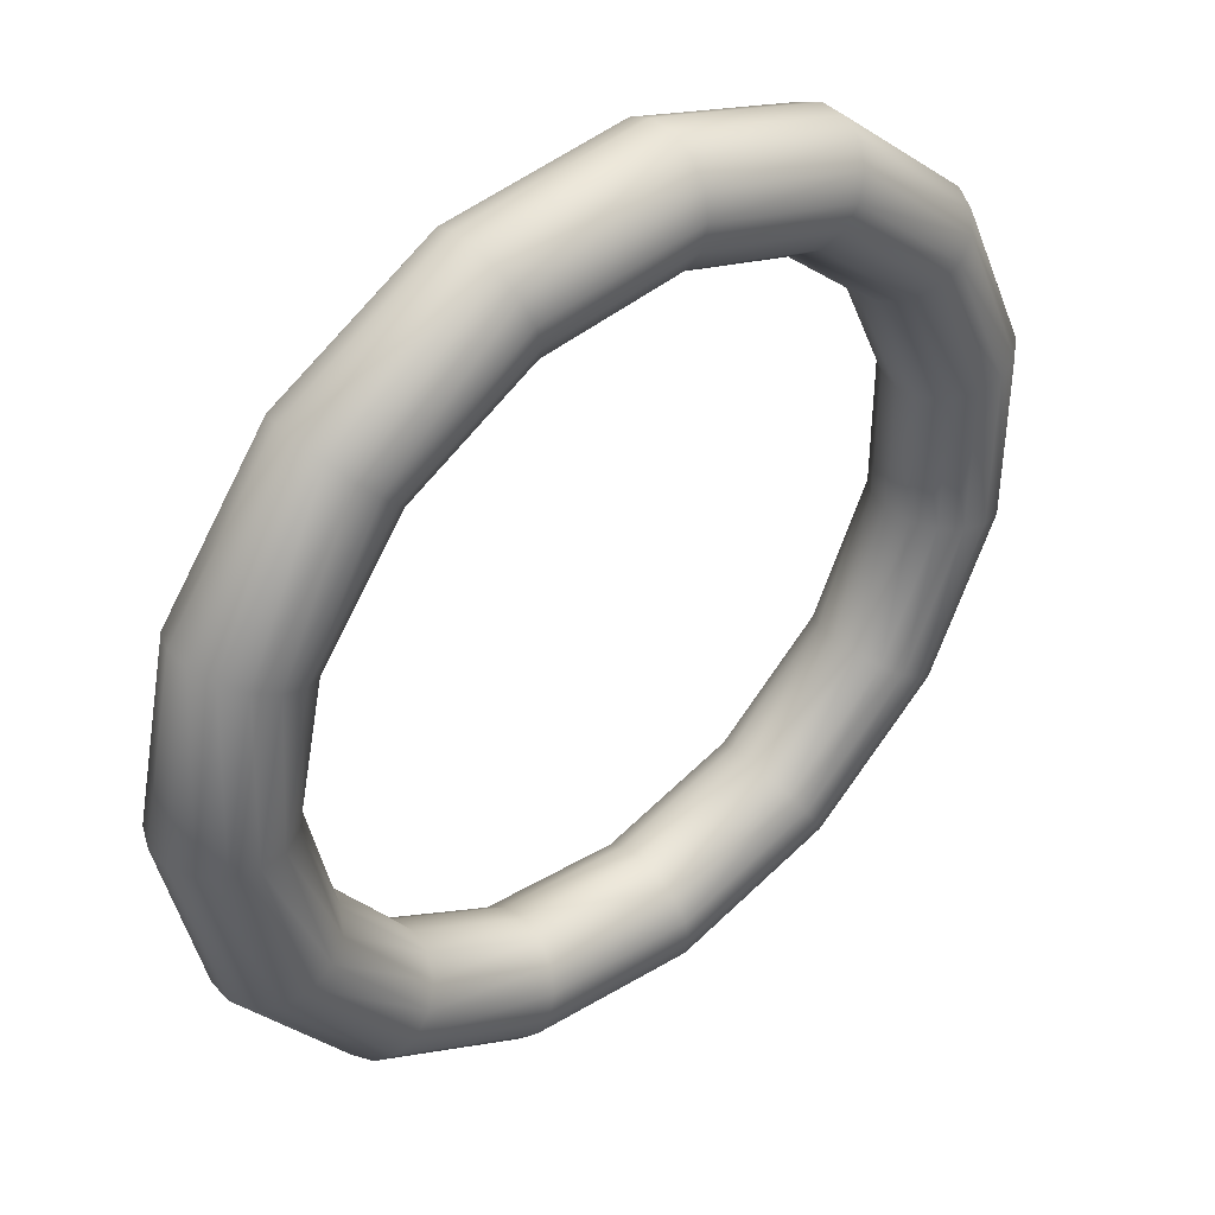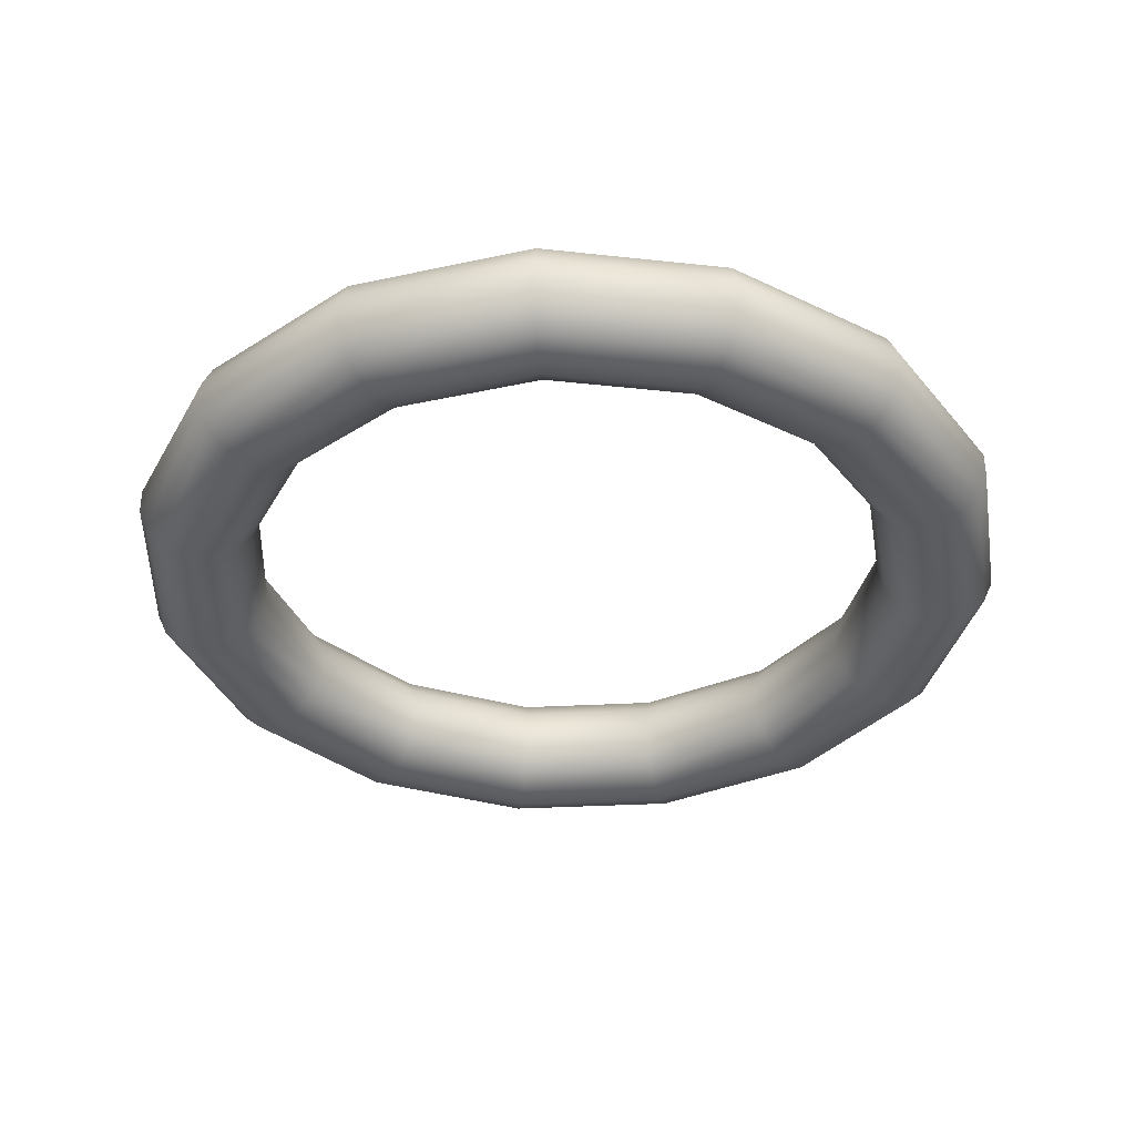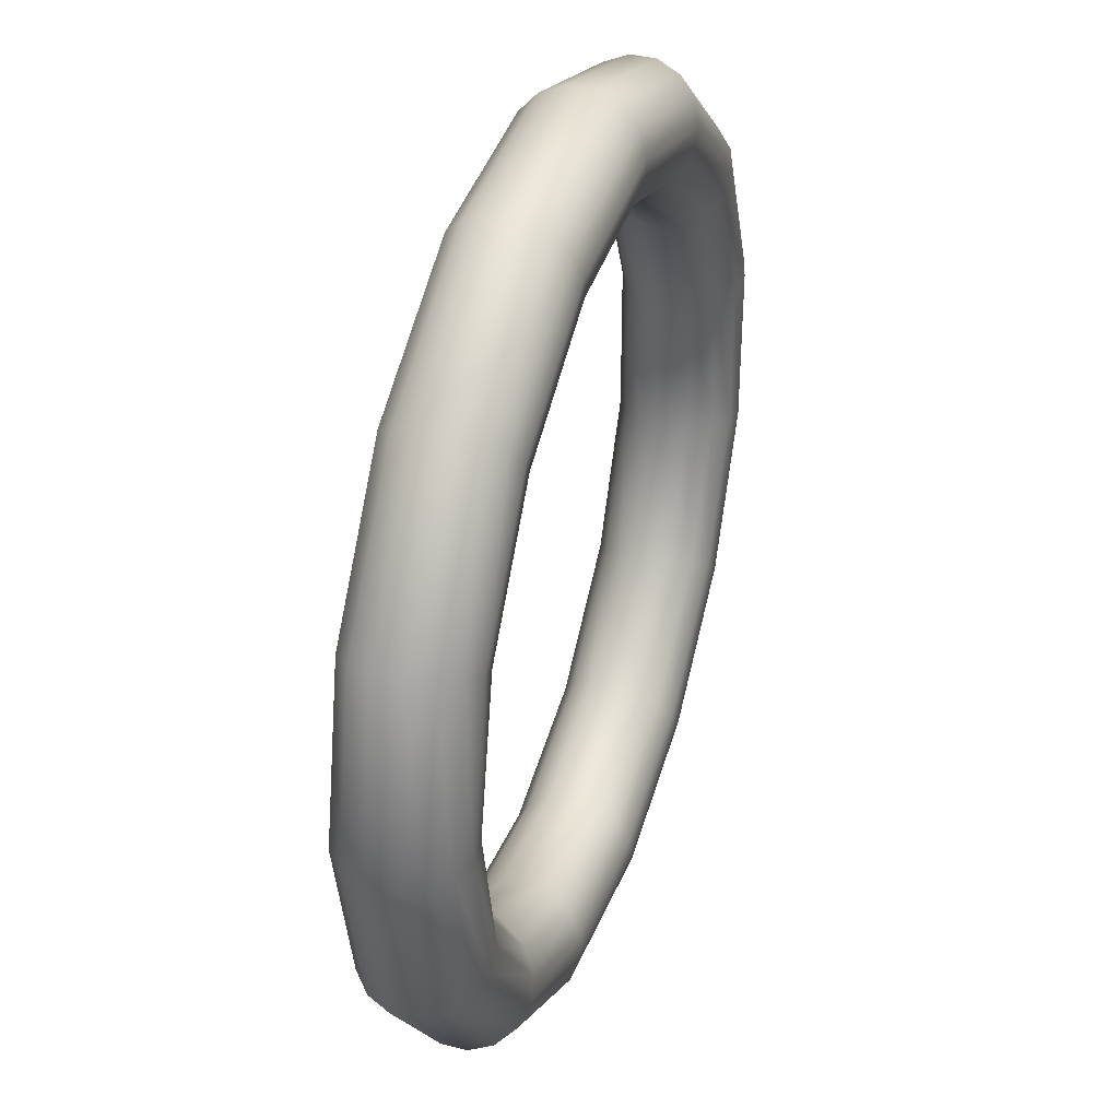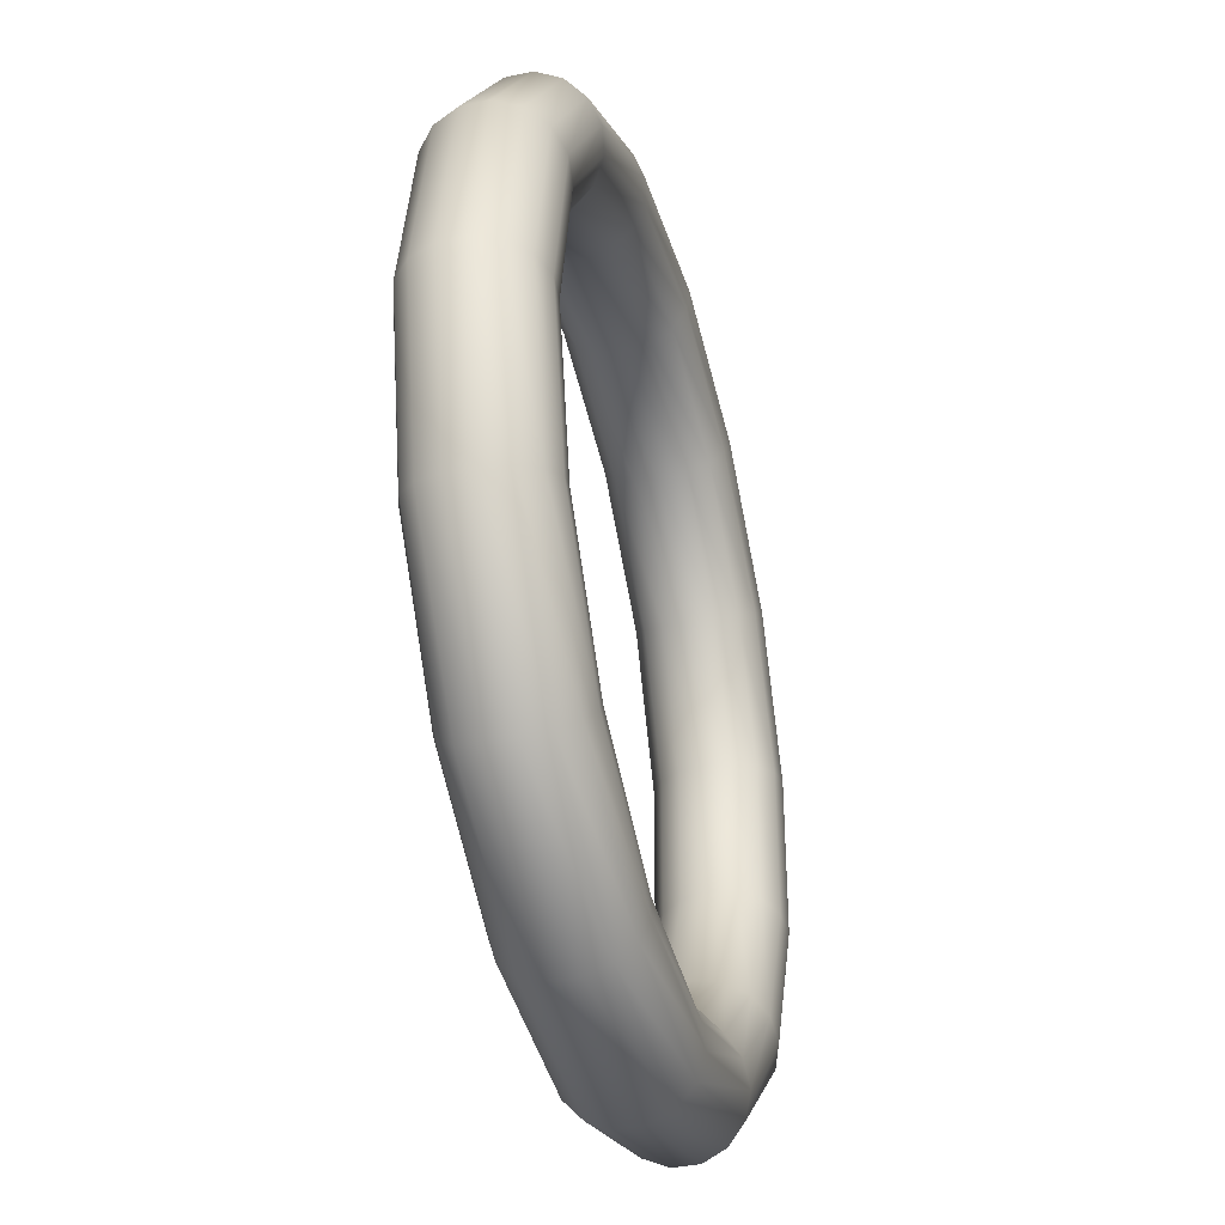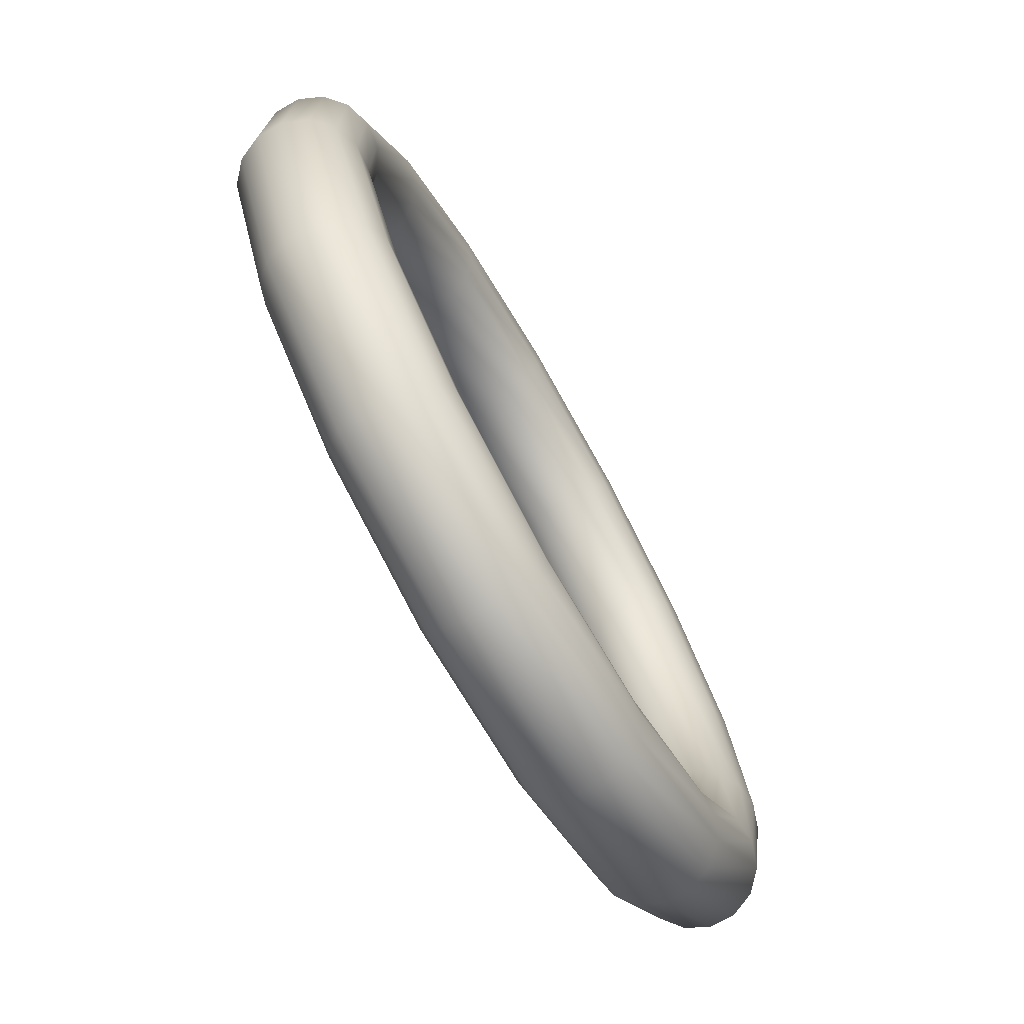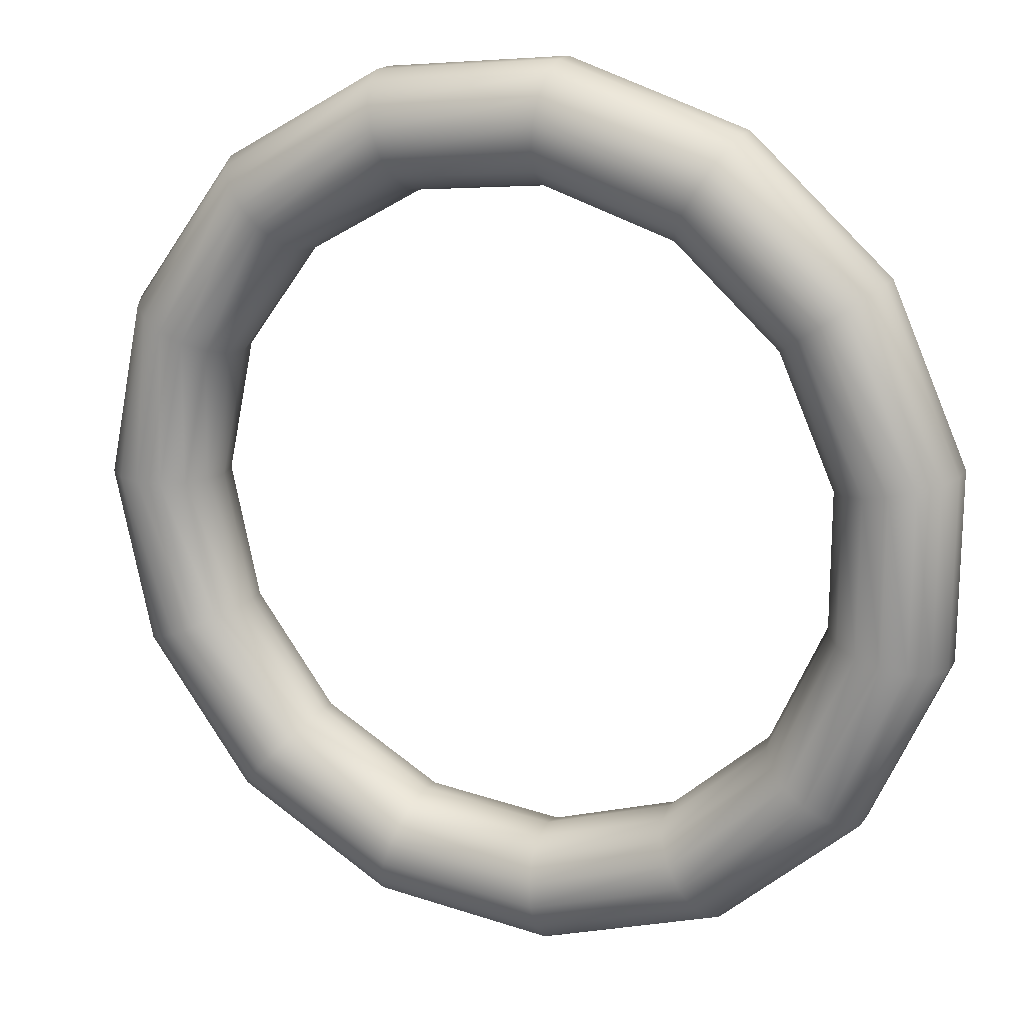
<metadata>
{"format":"obj","ext":"obj","renderer":"f3d","projection":"perspective","resolution":1024,"background":"white","views":[{"elev":41.7,"azim":140.1,"up":"+Z"},{"elev":-36.5,"azim":-98.1,"up":"+Y"},{"elev":37.5,"azim":108.6,"up":"+Z"},{"elev":-38.0,"azim":104.9,"up":"+Z"},{"elev":-74.0,"azim":-60.4,"up":"+Z"},{"elev":18.0,"azim":-156.6,"up":"+Z"}]}
</metadata>
<code>
g default
v 0.771 0 -0.3433
v 0.5647 0 -0.6272
v 0.2608 0 -0.8027
v -0.08822 0 -0.8394
v -0.422 0 -0.7309
v -0.6828 0 -0.4961
v -0.8256 0 -0.1755
v -0.8256 0 0.1755
v -0.6828 0 0.4961
v -0.422 0 0.7309
v -0.08822 0 0.8394
v 0.2608 0 0.8027
v 0.5647 0 0.6272
v 0.771 0 0.3433
v 0.844 0 0
v 0.7834 0.06345 -0.3488
v 0.5738 0.06345 -0.6372
v 0.265 0.06345 -0.8155
v -0.08963 0.06345 -0.8528
v -0.4287 0.06345 -0.7426
v -0.6937 0.06345 -0.504
v -0.8387 0.06345 -0.1783
v -0.8387 0.06345 0.1783
v -0.6937 0.06345 0.504
v -0.4287 0.06345 0.7426
v -0.08963 0.06345 0.8528
v 0.265 0.06345 0.8155
v 0.5738 0.06345 0.6372
v 0.7834 0.06345 0.3488
v 0.8575 0.06345 0
v 0.8182 0.1159 -0.3643
v 0.5993 0.1159 -0.6656
v 0.2768 0.1159 -0.8518
v -0.09362 0.1159 -0.8907
v -0.4478 0.1159 -0.7756
v -0.7246 0.1159 -0.5264
v -0.876 0.1159 -0.1862
v -0.876 0.1159 0.1862
v -0.7246 0.1159 0.5264
v -0.4478 0.1159 0.7756
v -0.09362 0.1159 0.8907
v 0.2768 0.1159 0.8518
v 0.5993 0.1159 0.6656
v 0.8182 0.1159 0.3643
v 0.8956 0.1159 0
v 0.8695 0.1484 -0.3871
v 0.6369 0.1484 -0.7073
v 0.2941 0.1484 -0.9052
v -0.09949 0.1484 -0.9466
v -0.4759 0.1484 -0.8243
v -0.77 0.1484 -0.5595
v -0.931 0.1484 -0.1979
v -0.931 0.1484 0.1979
v -0.77 0.1484 0.5595
v -0.4759 0.1484 0.8243
v -0.09949 0.1484 0.9466
v 0.2941 0.1484 0.9052
v 0.6369 0.1484 0.7073
v 0.8695 0.1484 0.3871
v 0.9518 0.1484 0
v 0.9284 0.1551 -0.4134
v 0.68 0.1551 -0.7553
v 0.3141 0.1551 -0.9666
v -0.1062 0.1551 -1.011
v -0.5082 0.1551 -0.8801
v -0.8222 0.1551 -0.5974
v -0.9941 0.1551 -0.2113
v -0.9941 0.1551 0.2113
v -0.8222 0.1551 0.5974
v -0.5082 0.1551 0.8801
v -0.1062 0.1551 1.011
v 0.3141 0.1551 0.9666
v 0.68 0.1551 0.7553
v 0.9284 0.1551 0.4134
v 1.016 0.1551 0
v 0.9848 0.1351 -0.4385
v 0.7213 0.1351 -0.8011
v 0.3331 0.1351 -1.025
v -0.1127 0.1351 -1.072
v -0.539 0.1351 -0.9336
v -0.8721 0.1351 -0.6336
v -1.054 0.1351 -0.2241
v -1.054 0.1351 0.2241
v -0.8721 0.1351 0.6336
v -0.539 0.1351 0.9336
v -0.1127 0.1351 1.072
v 0.3331 0.1351 1.025
v 0.7213 0.1351 0.8011
v 0.9848 0.1351 0.4385
v 1.078 0.1351 0
v 1.029 0.09169 -0.4581
v 0.7536 0.09169 -0.8369
v 0.348 0.09169 -1.071
v -0.1177 0.09169 -1.12
v -0.5631 0.09169 -0.9753
v -0.9111 0.09169 -0.662
v -1.102 0.09169 -0.2342
v -1.102 0.09169 0.2342
v -0.9111 0.09169 0.662
v -0.5631 0.09169 0.9753
v -0.1177 0.09169 1.12
v 0.348 0.09169 1.071
v 0.7536 0.09169 0.8369
v 1.029 0.09169 0.4581
v 1.126 0.09169 0
v 1.053 0.03243 -0.4688
v 0.7712 0.03243 -0.8565
v 0.3562 0.03243 -1.096
v -0.1205 0.03243 -1.146
v -0.5763 0.03243 -0.9982
v -0.9325 0.03243 -0.6775
v -1.127 0.03243 -0.2396
v -1.127 0.03243 0.2396
v -0.9325 0.03243 0.6775
v -0.5763 0.03243 0.9982
v -0.1205 0.03243 1.146
v 0.3562 0.03243 1.096
v 0.7712 0.03243 0.8565
v 1.053 0.03243 0.4688
v 1.153 0.03243 0
v 1.053 -0.03243 -0.4688
v 0.7712 -0.03243 -0.8565
v 0.3562 -0.03243 -1.096
v -0.1205 -0.03243 -1.146
v -0.5763 -0.03243 -0.9982
v -0.9325 -0.03243 -0.6775
v -1.127 -0.03243 -0.2396
v -1.127 -0.03243 0.2396
v -0.9325 -0.03243 0.6775
v -0.5763 -0.03243 0.9982
v -0.1205 -0.03243 1.146
v 0.3562 -0.03243 1.096
v 0.7712 -0.03243 0.8565
v 1.053 -0.03243 0.4688
v 1.153 -0.03243 0
v 1.029 -0.09169 -0.4581
v 0.7536 -0.09169 -0.8369
v 0.348 -0.09169 -1.071
v -0.1177 -0.09169 -1.12
v -0.5631 -0.09169 -0.9753
v -0.9111 -0.09169 -0.662
v -1.102 -0.09169 -0.2342
v -1.102 -0.09169 0.2342
v -0.9111 -0.09169 0.662
v -0.5631 -0.09169 0.9753
v -0.1177 -0.09169 1.12
v 0.348 -0.09169 1.071
v 0.7536 -0.09169 0.8369
v 1.029 -0.09169 0.4581
v 1.126 -0.09169 0
v 0.9848 -0.1351 -0.4385
v 0.7213 -0.1351 -0.8011
v 0.3331 -0.1351 -1.025
v -0.1127 -0.1351 -1.072
v -0.539 -0.1351 -0.9336
v -0.8721 -0.1351 -0.6336
v -1.054 -0.1351 -0.2241
v -1.054 -0.1351 0.2241
v -0.8721 -0.1351 0.6336
v -0.539 -0.1351 0.9336
v -0.1127 -0.1351 1.072
v 0.3331 -0.1351 1.025
v 0.7213 -0.1351 0.8011
v 0.9848 -0.1351 0.4385
v 1.078 -0.1351 0
v 0.9284 -0.1551 -0.4134
v 0.68 -0.1551 -0.7553
v 0.3141 -0.1551 -0.9666
v -0.1062 -0.1551 -1.011
v -0.5082 -0.1551 -0.8801
v -0.8222 -0.1551 -0.5974
v -0.9941 -0.1551 -0.2113
v -0.9941 -0.1551 0.2113
v -0.8222 -0.1551 0.5974
v -0.5082 -0.1551 0.8801
v -0.1062 -0.1551 1.011
v 0.3141 -0.1551 0.9666
v 0.68 -0.1551 0.7553
v 0.9284 -0.1551 0.4134
v 1.016 -0.1551 0
v 0.8695 -0.1484 -0.3871
v 0.6369 -0.1484 -0.7073
v 0.2941 -0.1484 -0.9052
v -0.09949 -0.1484 -0.9466
v -0.4759 -0.1484 -0.8243
v -0.77 -0.1484 -0.5595
v -0.931 -0.1484 -0.1979
v -0.931 -0.1484 0.1979
v -0.77 -0.1484 0.5595
v -0.4759 -0.1484 0.8243
v -0.09949 -0.1484 0.9466
v 0.2941 -0.1484 0.9052
v 0.6369 -0.1484 0.7073
v 0.8695 -0.1484 0.3871
v 0.9518 -0.1484 0
v 0.8182 -0.1159 -0.3643
v 0.5993 -0.1159 -0.6656
v 0.2768 -0.1159 -0.8518
v -0.09362 -0.1159 -0.8907
v -0.4478 -0.1159 -0.7756
v -0.7246 -0.1159 -0.5264
v -0.876 -0.1159 -0.1862
v -0.876 -0.1159 0.1862
v -0.7246 -0.1159 0.5264
v -0.4478 -0.1159 0.7756
v -0.09362 -0.1159 0.8907
v 0.2768 -0.1159 0.8518
v 0.5993 -0.1159 0.6656
v 0.8182 -0.1159 0.3643
v 0.8956 -0.1159 0
v 0.7834 -0.06345 -0.3488
v 0.5738 -0.06345 -0.6372
v 0.265 -0.06345 -0.8155
v -0.08963 -0.06345 -0.8528
v -0.4287 -0.06345 -0.7426
v -0.6937 -0.06345 -0.504
v -0.8387 -0.06345 -0.1783
v -0.8387 -0.06345 0.1783
v -0.6937 -0.06345 0.504
v -0.4287 -0.06345 0.7426
v -0.08963 -0.06345 0.8528
v 0.265 -0.06345 0.8155
v 0.5738 -0.06345 0.6372
v 0.7834 -0.06345 0.3488
v 0.8575 -0.06345 0
g pTorus1
f 2 1 16 17
f 3 2 17 18
f 4 3 18 19
f 5 4 19 20
f 6 5 20 21
f 7 6 21 22
f 8 7 22 23
f 9 8 23 24
f 10 9 24 25
f 11 10 25 26
f 12 11 26 27
f 13 12 27 28
f 14 13 28 29
f 15 14 29 30
f 1 15 30 16
f 17 16 31 32
f 18 17 32 33
f 19 18 33 34
f 20 19 34 35
f 21 20 35 36
f 22 21 36 37
f 23 22 37 38
f 24 23 38 39
f 25 24 39 40
f 26 25 40 41
f 27 26 41 42
f 28 27 42 43
f 29 28 43 44
f 30 29 44 45
f 16 30 45 31
f 32 31 46 47
f 33 32 47 48
f 34 33 48 49
f 35 34 49 50
f 36 35 50 51
f 37 36 51 52
f 38 37 52 53
f 39 38 53 54
f 40 39 54 55
f 41 40 55 56
f 42 41 56 57
f 43 42 57 58
f 44 43 58 59
f 45 44 59 60
f 31 45 60 46
f 47 46 61 62
f 48 47 62 63
f 49 48 63 64
f 50 49 64 65
f 51 50 65 66
f 52 51 66 67
f 53 52 67 68
f 54 53 68 69
f 55 54 69 70
f 56 55 70 71
f 57 56 71 72
f 58 57 72 73
f 59 58 73 74
f 60 59 74 75
f 46 60 75 61
f 62 61 76 77
f 63 62 77 78
f 64 63 78 79
f 65 64 79 80
f 66 65 80 81
f 67 66 81 82
f 68 67 82 83
f 69 68 83 84
f 70 69 84 85
f 71 70 85 86
f 72 71 86 87
f 73 72 87 88
f 74 73 88 89
f 75 74 89 90
f 61 75 90 76
f 77 76 91 92
f 78 77 92 93
f 79 78 93 94
f 80 79 94 95
f 81 80 95 96
f 82 81 96 97
f 83 82 97 98
f 84 83 98 99
f 85 84 99 100
f 86 85 100 101
f 87 86 101 102
f 88 87 102 103
f 89 88 103 104
f 90 89 104 105
f 76 90 105 91
f 92 91 106 107
f 93 92 107 108
f 94 93 108 109
f 95 94 109 110
f 96 95 110 111
f 97 96 111 112
f 98 97 112 113
f 99 98 113 114
f 100 99 114 115
f 101 100 115 116
f 102 101 116 117
f 103 102 117 118
f 104 103 118 119
f 105 104 119 120
f 91 105 120 106
f 107 106 121 122
f 108 107 122 123
f 109 108 123 124
f 110 109 124 125
f 111 110 125 126
f 112 111 126 127
f 113 112 127 128
f 114 113 128 129
f 115 114 129 130
f 116 115 130 131
f 117 116 131 132
f 118 117 132 133
f 119 118 133 134
f 120 119 134 135
f 106 120 135 121
f 122 121 136 137
f 123 122 137 138
f 124 123 138 139
f 125 124 139 140
f 126 125 140 141
f 127 126 141 142
f 128 127 142 143
f 129 128 143 144
f 130 129 144 145
f 131 130 145 146
f 132 131 146 147
f 133 132 147 148
f 134 133 148 149
f 135 134 149 150
f 121 135 150 136
f 137 136 151 152
f 138 137 152 153
f 139 138 153 154
f 140 139 154 155
f 141 140 155 156
f 142 141 156 157
f 143 142 157 158
f 144 143 158 159
f 145 144 159 160
f 146 145 160 161
f 147 146 161 162
f 148 147 162 163
f 149 148 163 164
f 150 149 164 165
f 136 150 165 151
f 152 151 166 167
f 153 152 167 168
f 154 153 168 169
f 155 154 169 170
f 156 155 170 171
f 157 156 171 172
f 158 157 172 173
f 159 158 173 174
f 160 159 174 175
f 161 160 175 176
f 162 161 176 177
f 163 162 177 178
f 164 163 178 179
f 165 164 179 180
f 151 165 180 166
f 167 166 181 182
f 168 167 182 183
f 169 168 183 184
f 170 169 184 185
f 171 170 185 186
f 172 171 186 187
f 173 172 187 188
f 174 173 188 189
f 175 174 189 190
f 176 175 190 191
f 177 176 191 192
f 178 177 192 193
f 179 178 193 194
f 180 179 194 195
f 166 180 195 181
f 182 181 196 197
f 183 182 197 198
f 184 183 198 199
f 185 184 199 200
f 186 185 200 201
f 187 186 201 202
f 188 187 202 203
f 189 188 203 204
f 190 189 204 205
f 191 190 205 206
f 192 191 206 207
f 193 192 207 208
f 194 193 208 209
f 195 194 209 210
f 181 195 210 196
f 197 196 211 212
f 198 197 212 213
f 199 198 213 214
f 200 199 214 215
f 201 200 215 216
f 202 201 216 217
f 203 202 217 218
f 204 203 218 219
f 205 204 219 220
f 206 205 220 221
f 207 206 221 222
f 208 207 222 223
f 209 208 223 224
f 210 209 224 225
f 196 210 225 211
f 212 211 1 2
f 213 212 2 3
f 214 213 3 4
f 215 214 4 5
f 216 215 5 6
f 217 216 6 7
f 218 217 7 8
f 219 218 8 9
f 220 219 9 10
f 221 220 10 11
f 222 221 11 12
f 223 222 12 13
f 224 223 13 14
f 225 224 14 15
f 211 225 15 1

</code>
